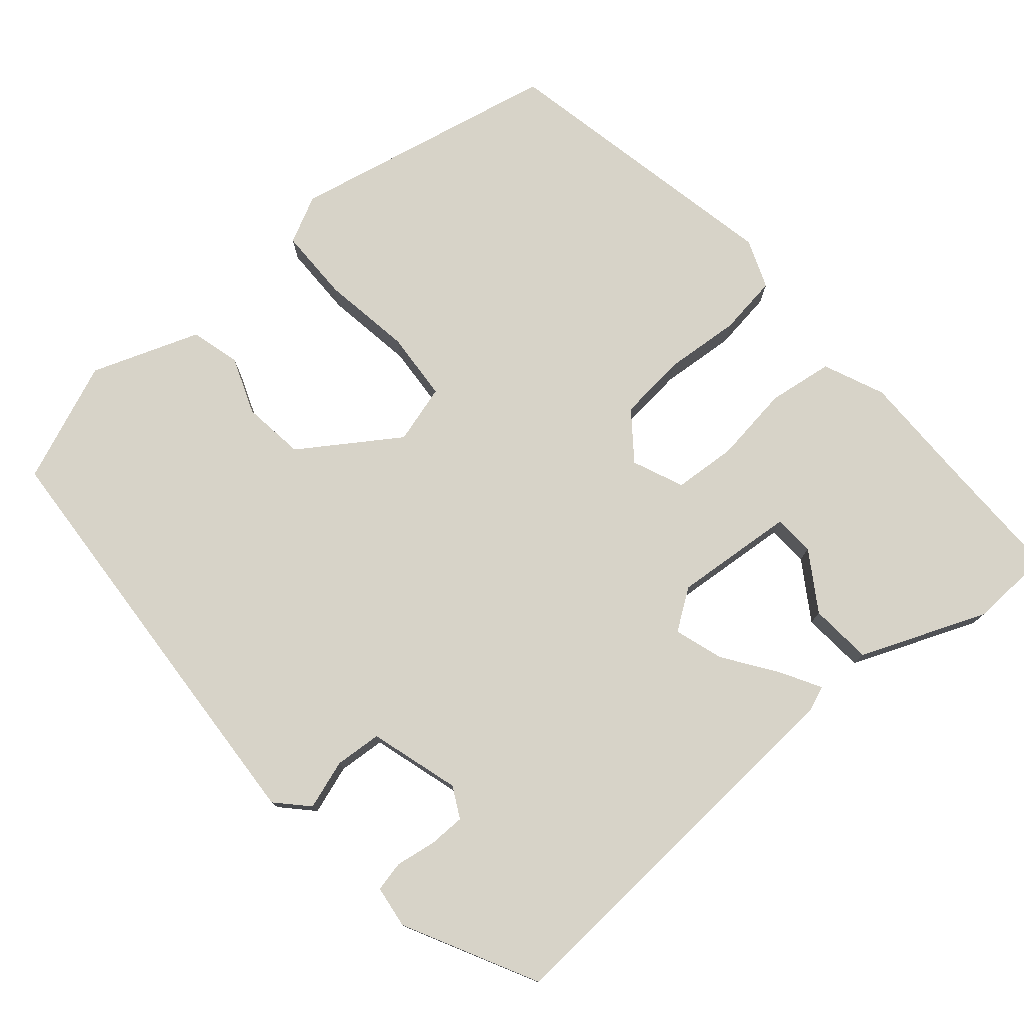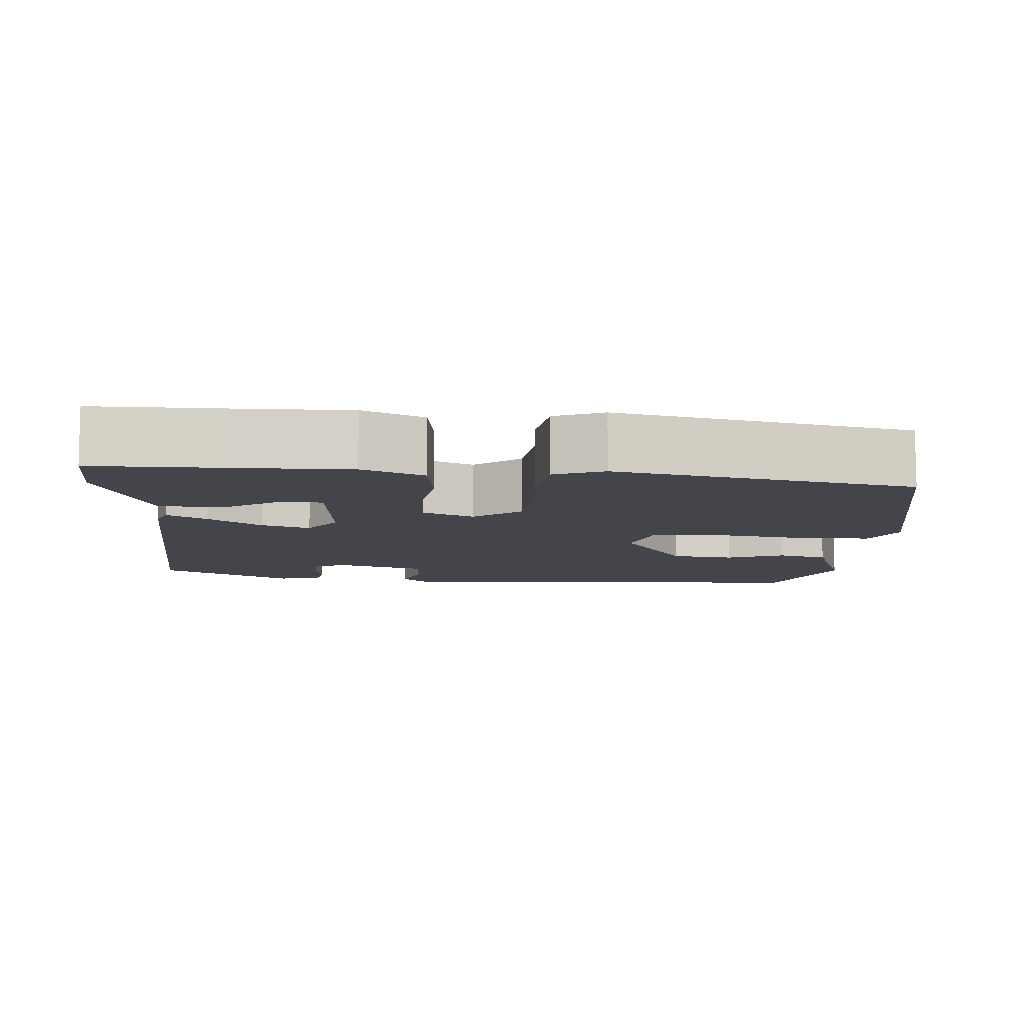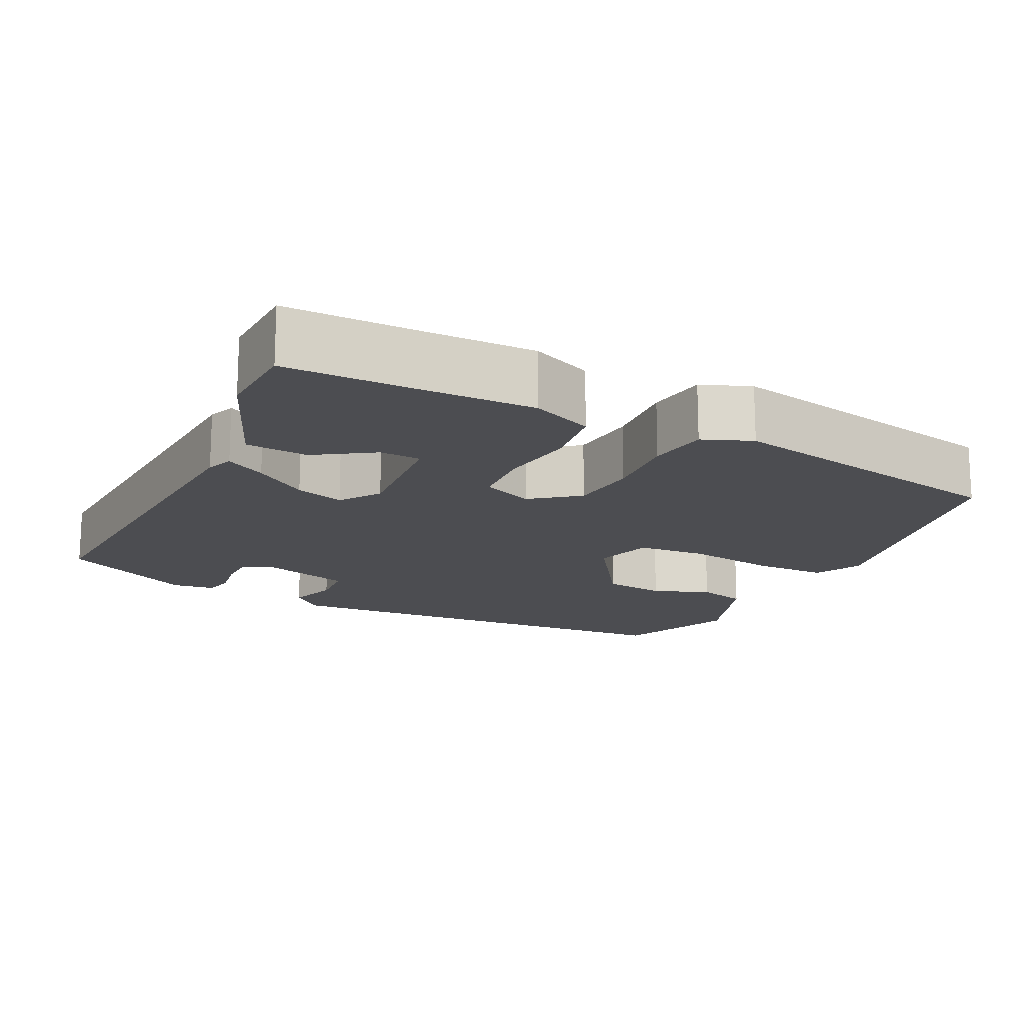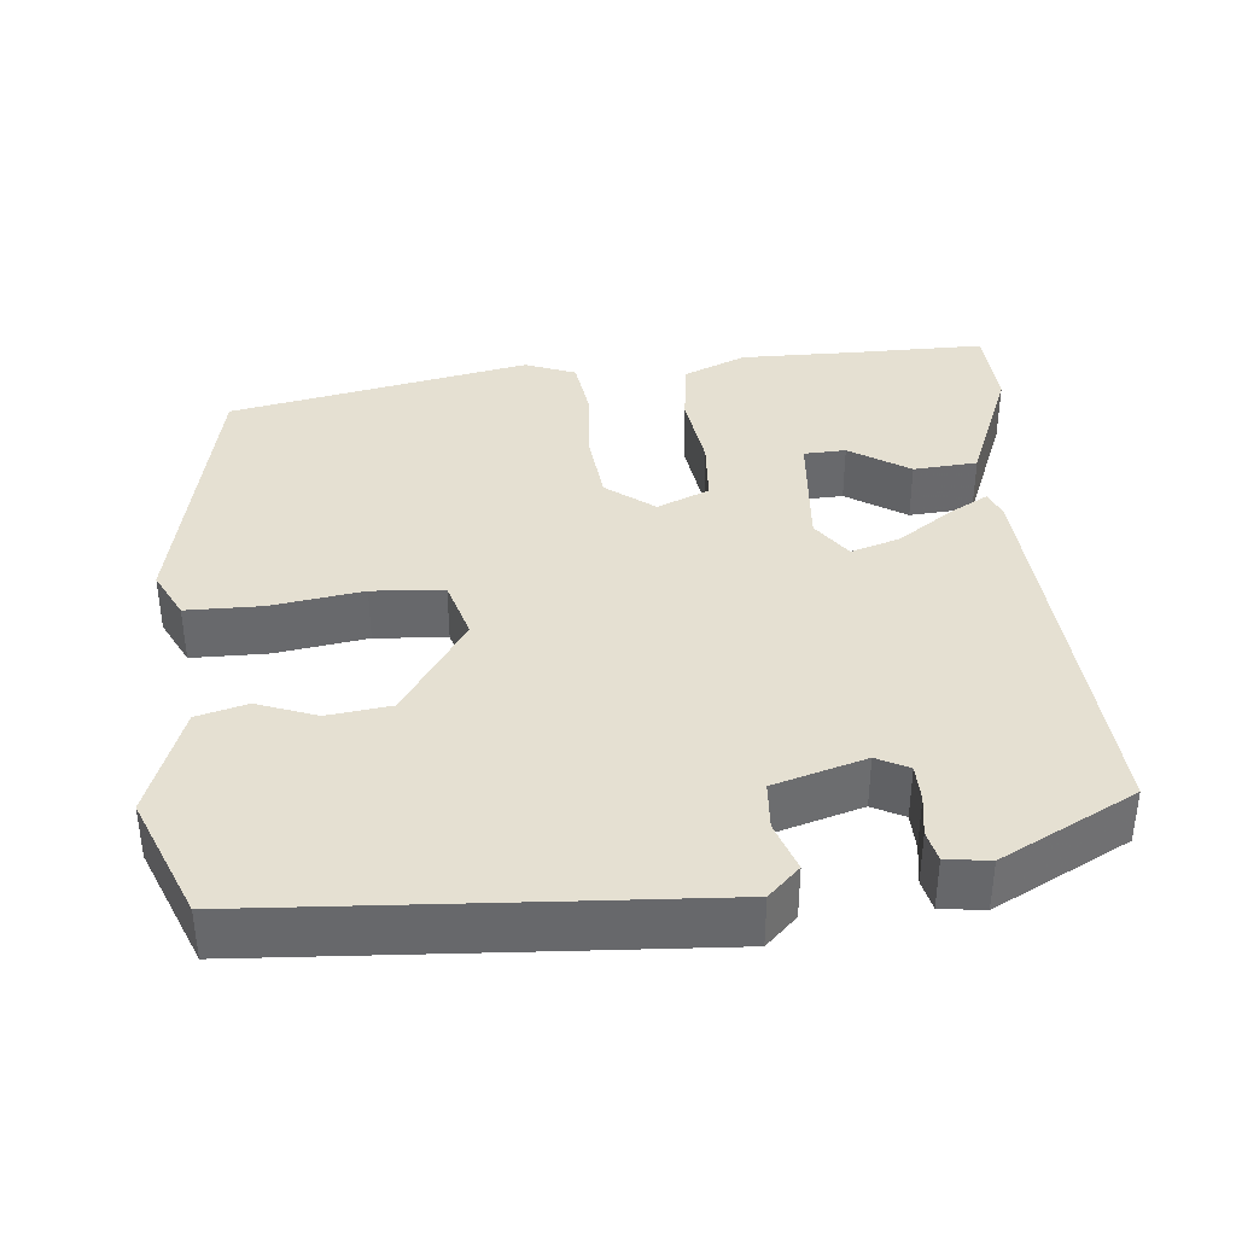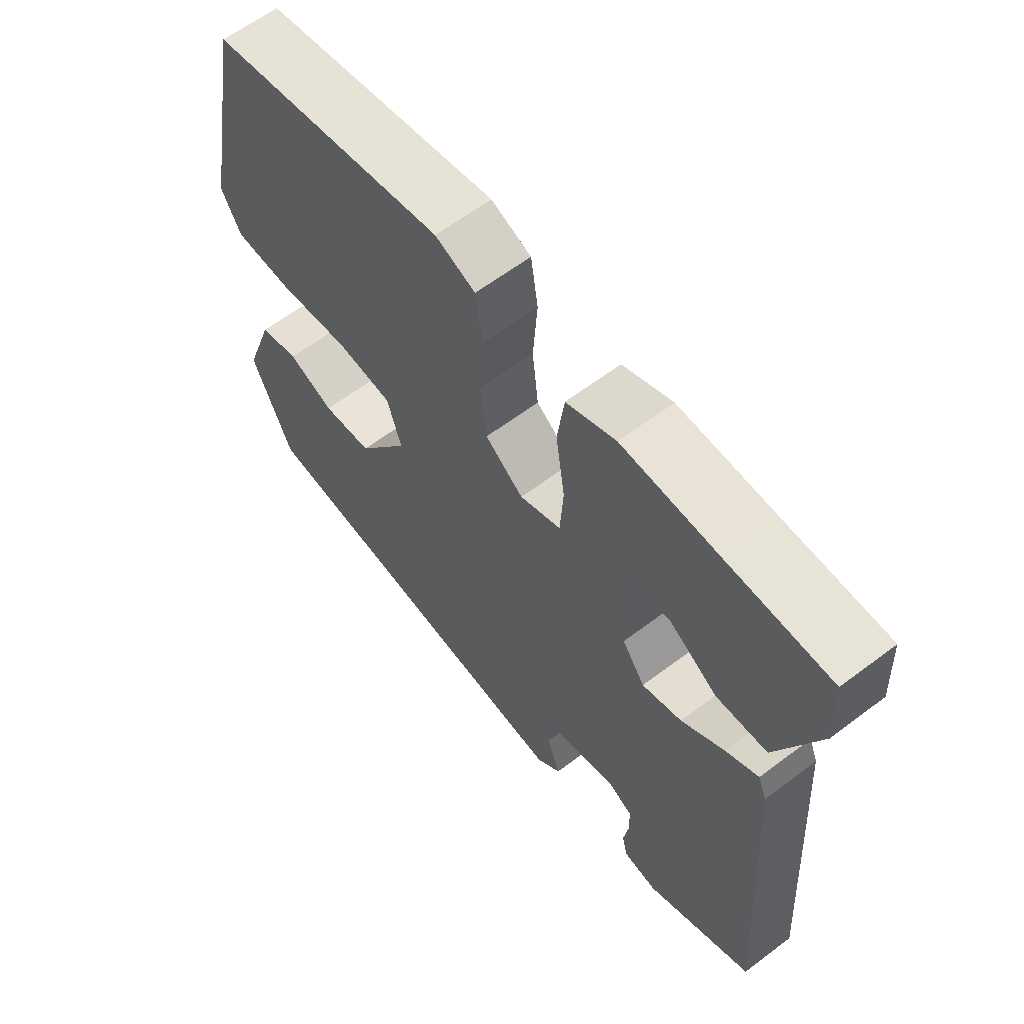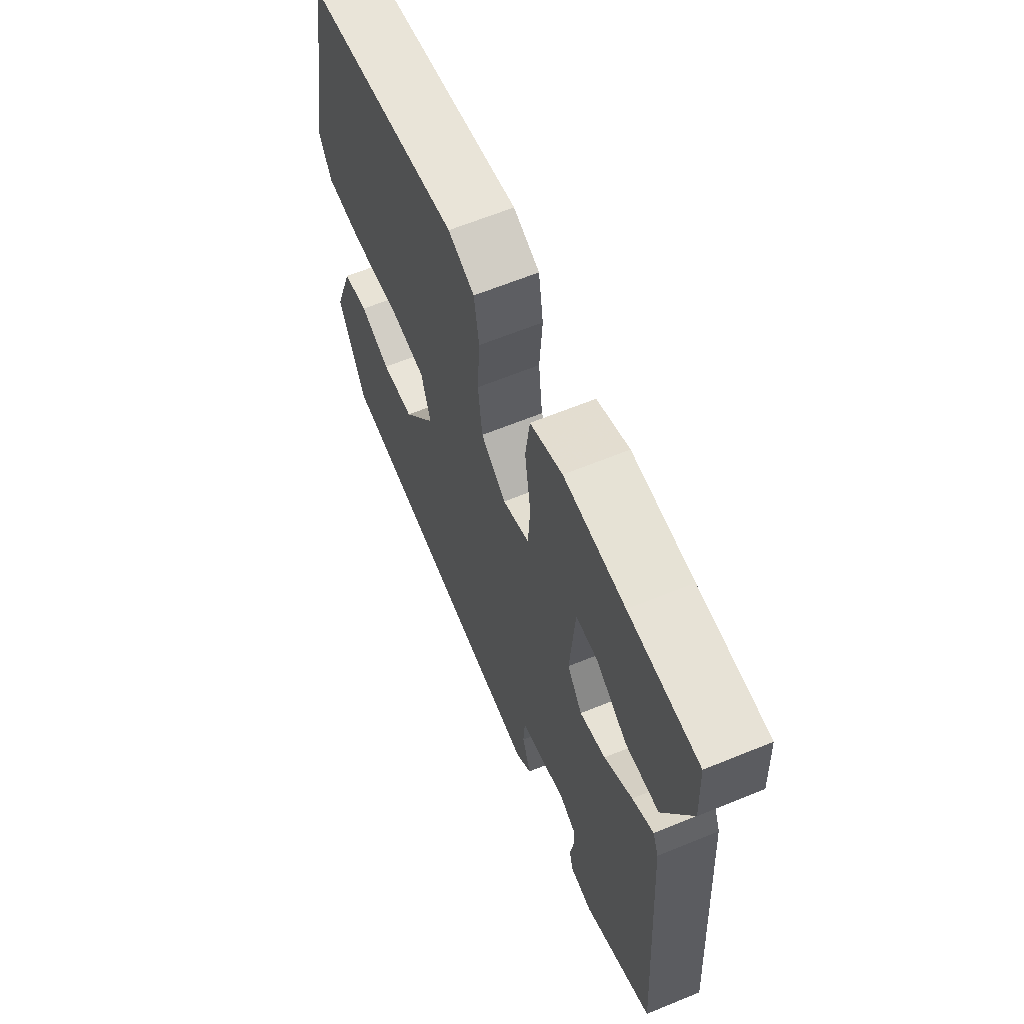
<metadata>
{"format":"obj","ext":"obj","renderer":"f3d","projection":"perspective","resolution":1024,"background":"white","views":[{"elev":76.6,"azim":-130.1,"up":"+Y"},{"elev":-9.3,"azim":-3.6,"up":"+Y"},{"elev":-16.2,"azim":-25.7,"up":"+Y"},{"elev":37.6,"azim":175.1,"up":"+Y"},{"elev":62.5,"azim":-127.4,"up":"+Z"},{"elev":64.0,"azim":-112.4,"up":"+Z"}]}
</metadata>
<code>
v -0.508 0.07 -0.399
v -0.472 0.07 0.116
v -0.458 0.07 0.151
v -0.406 0.07 0.121
v -0.337 0.07 0.072
v -0.273 0.07 0.051
v -0.236 0.07 0.103
v -0.248 0.07 0.263
v -0.302 0.07 0.266
v -0.379 0.07 0.217
v -0.461 0.07 0.224
v -0.527 0.07 0.39
v -0.521 0.07 0.5
v -0.351 0.07 0.498
v -0.201 0.07 0.498
v -0.121 0.07 0.463
v -0.11 0.07 0.377
v -0.125 0.07 0.275
v -0.12 0.07 0.192
v -0.053 0.07 0.163
v 0.009 0.07 0.21
v 0.019 0.07 0.3
v 0.012 0.07 0.4
v 0.024 0.07 0.479
v 0.089 0.07 0.504
v 0.475 0.07 0.423
v 0.546 0.07 0.065
v 0.514 0.07 0.003
v 0.417 0.07 0.003
v 0.299 0.07 0.022
v 0.207 0.07 0.016
v 0.184 0.07 -0.061
v 0.269 0.07 -0.19
v 0.351 0.07 -0.201
v 0.427 0.07 -0.173
v 0.492 0.07 -0.191
v 0.542 0.07 -0.334
v 0.476 0.07 -0.491
v 0.094 0.07 -0.512
v -0.096 0.07 -0.522
v -0.136 0.07 -0.483
v -0.114 0.07 -0.419
v -0.118 0.07 -0.357
v -0.236 0.07 -0.321
v -0.277 0.07 -0.342
v -0.278 0.07 -0.39
v -0.27 0.07 -0.443
v -0.279 0.07 -0.483
v -0.335 0.07 -0.49
v -0.508 0 -0.399
v -0.472 0 0.116
v -0.458 0 0.151
v -0.406 0 0.121
v -0.337 0 0.072
v -0.273 0 0.051
v -0.236 0 0.103
v -0.248 0 0.263
v -0.302 0 0.266
v -0.379 0 0.217
v -0.461 0 0.224
v -0.527 0 0.39
v -0.521 0 0.5
v -0.351 0 0.498
v -0.201 0 0.498
v -0.121 0 0.463
v -0.11 0 0.377
v -0.125 0 0.275
v -0.12 0 0.192
v -0.053 0 0.163
v 0.009 0 0.21
v 0.019 0 0.3
v 0.012 0 0.4
v 0.024 0 0.479
v 0.089 0 0.504
v 0.475 0 0.423
v 0.546 0 0.065
v 0.514 0 0.003
v 0.417 0 0.003
v 0.299 0 0.022
v 0.207 0 0.016
v 0.184 0 -0.061
v 0.269 0 -0.19
v 0.351 0 -0.201
v 0.427 0 -0.173
v 0.492 0 -0.191
v 0.542 0 -0.334
v 0.476 0 -0.491
v 0.094 0 -0.512
v -0.096 0 -0.522
v -0.136 0 -0.483
v -0.114 0 -0.419
v -0.118 0 -0.357
v -0.236 0 -0.321
v -0.277 0 -0.342
v -0.278 0 -0.39
v -0.27 0 -0.443
v -0.279 0 -0.483
v -0.335 0 -0.49
f 2 3 4
f 1 2 4
f 49 1 4
f 48 49 4
f 47 48 4
f 46 47 4
f 45 46 4 5
f 44 45 5 6
f 43 44 6 7
f 40 41 42
f 39 40 42
f 38 39 42
f 37 38 42
f 36 37 42
f 35 36 42
f 34 35 42
f 33 34 42 43
f 43 7 8
f 33 43 8
f 32 33 8
f 28 29 30
f 27 28 30
f 26 27 30
f 25 26 30
f 24 25 30
f 23 24 30
f 22 23 30
f 21 22 30 31
f 20 21 31 32
f 16 17 18
f 15 16 18
f 14 15 18
f 14 18 19
f 12 13 14
f 11 12 14
f 10 11 14
f 9 10 14
f 8 9 14
f 8 14 19
f 32 8 19
f 19 20 32
f 53 52 51
f 53 51 50
f 53 50 98
f 53 98 97
f 53 97 96
f 53 96 95
f 54 53 95 94
f 55 54 94 93
f 56 55 93 92
f 91 90 89
f 91 89 88
f 91 88 87
f 91 87 86
f 91 86 85
f 91 85 84
f 91 84 83
f 92 91 83 82
f 57 56 92
f 57 92 82
f 57 82 81
f 79 78 77
f 79 77 76
f 79 76 75
f 79 75 74
f 79 74 73
f 79 73 72
f 79 72 71
f 80 79 71 70
f 81 80 70 69
f 67 66 65
f 67 65 64
f 67 64 63
f 68 67 63
f 63 62 61
f 63 61 60
f 63 60 59
f 63 59 58
f 63 58 57
f 68 63 57
f 68 57 81
f 81 69 68
f 1 50 51 2
f 2 51 52 3
f 3 52 53 4
f 4 53 54 5
f 5 54 55 6
f 6 55 56 7
f 7 56 57 8
f 8 57 58 9
f 9 58 59 10
f 10 59 60 11
f 11 60 61 12
f 12 61 62 13
f 13 62 63 14
f 14 63 64 15
f 15 64 65 16
f 16 65 66 17
f 17 66 67 18
f 18 67 68 19
f 19 68 69 20
f 20 69 70 21
f 21 70 71 22
f 22 71 72 23
f 23 72 73 24
f 24 73 74 25
f 25 74 75 26
f 26 75 76 27
f 27 76 77 28
f 28 77 78 29
f 29 78 79 30
f 30 79 80 31
f 31 80 81 32
f 32 81 82 33
f 33 82 83 34
f 34 83 84 35
f 35 84 85 36
f 36 85 86 37
f 37 86 87 38
f 38 87 88 39
f 39 88 89 40
f 40 89 90 41
f 41 90 91 42
f 42 91 92 43
f 43 92 93 44
f 44 93 94 45
f 45 94 95 46
f 46 95 96 47
f 47 96 97 48
f 48 97 98 49
f 49 98 50 1

</code>
